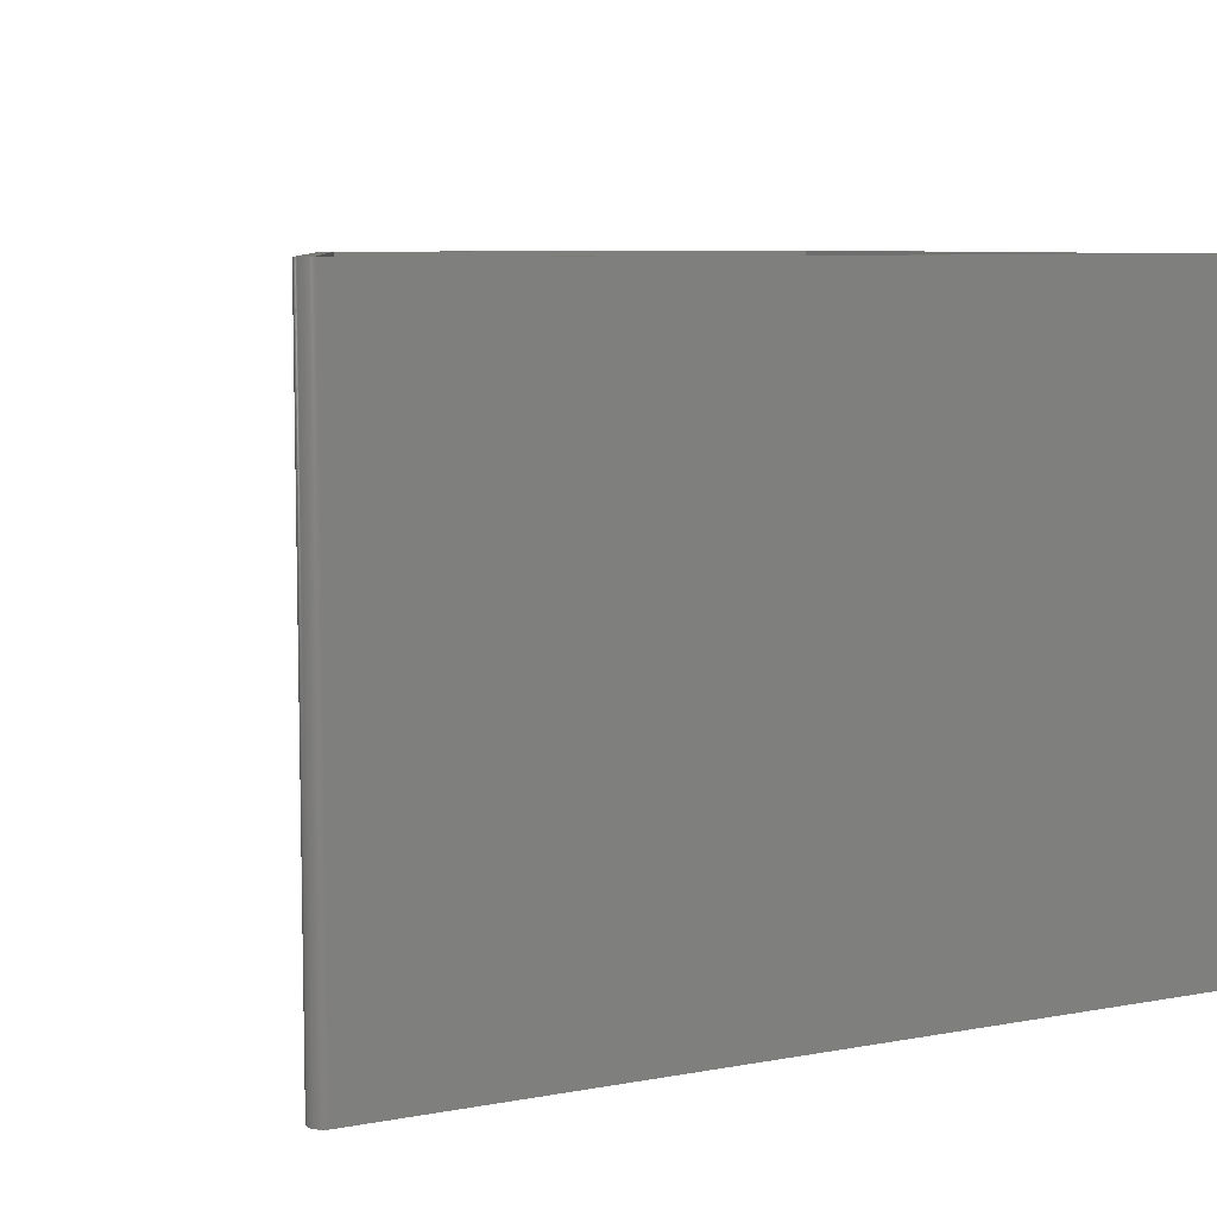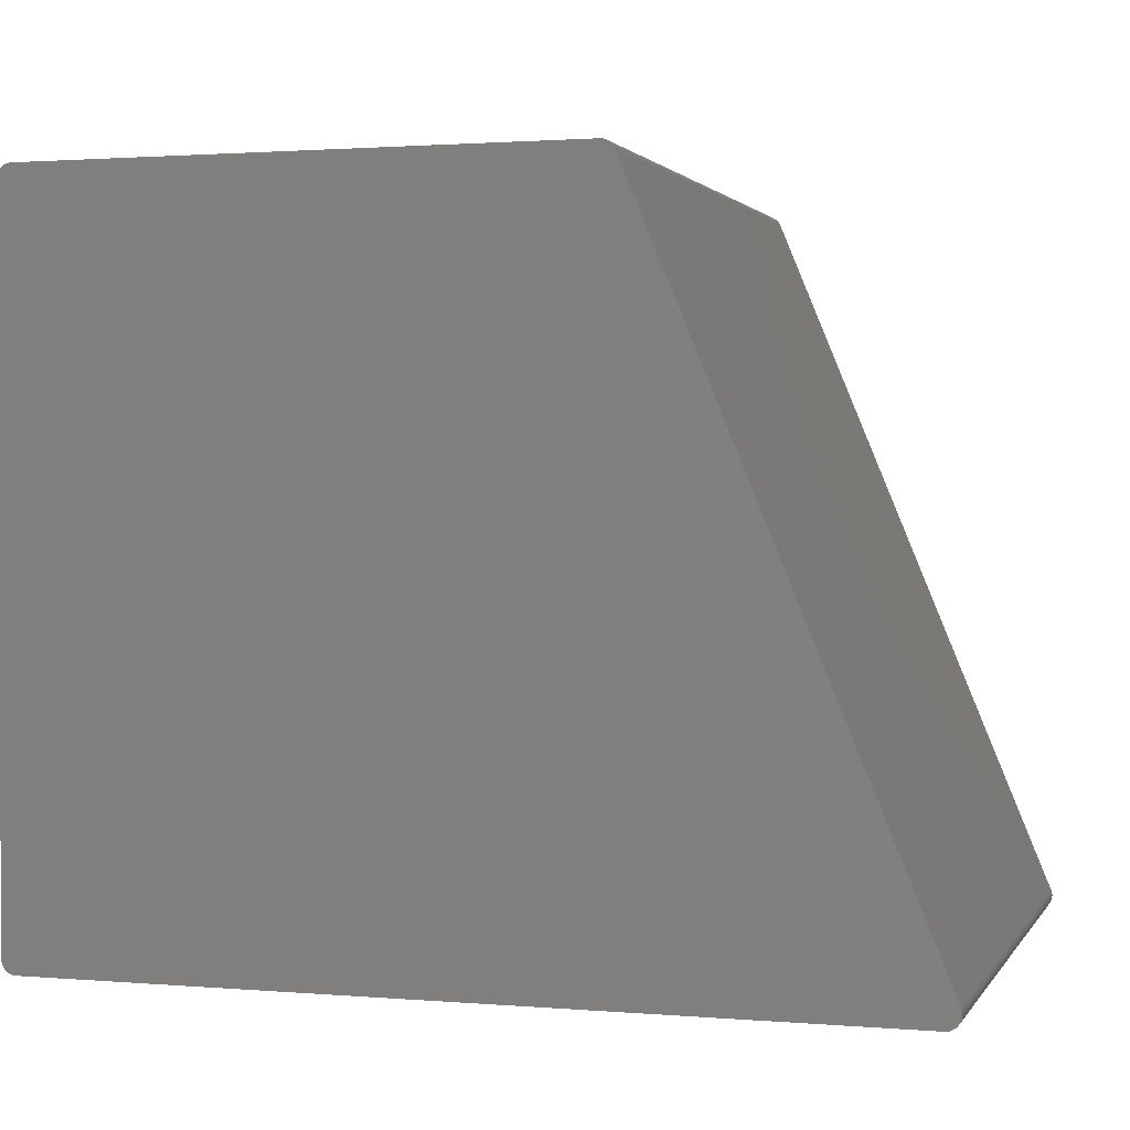
<metadata>
{"format":"stl","ext":"stl","renderer":"f3d","projection":"perspective","resolution":1024,"background":"white","views":[{"elev":7.7,"azim":-27.0,"up":"+Z"},{"elev":1.6,"azim":-163.1,"up":"+Y"}]}
</metadata>
<code>
# stl→obj: 376 verts, 748 faces
v -34.82 43.38 0
v -34.8 43.41 38.01
v -34.8 43.41 0
v -34.82 43.38 38.01
v -51.83 2.292 0
v -34.83 43.35 38.01
v -34.83 43.35 0
v -51.83 2.292 38.01
v -1.97 43.89 0
v -34.03 43.89 38.01
v -1.97 43.89 38.01
v -34.03 43.89 0
v -51.03 1.11 0
v -1.97 1.11 38.01
v -51.03 1.11 38.01
v -1.97 1.11 0
v -1.97 43.03 38.01
v -34.03 43.03 38.01
v -34.06 43.89 38.01
v -34.09 43.89 38.01
v -34.12 43.89 38.01
v -34.15 43.88 38.01
v -34.18 43.88 38.01
v -34.21 43.87 38.01
v -34.24 43.86 38.01
v -34.27 43.86 38.01
v -34.3 43.85 38.01
v -34.32 43.84 38.01
v -34.35 43.83 38.01
v -34.38 43.82 38.01
v -34.41 43.8 38.01
v -34.43 43.79 38.01
v -34.46 43.77 38.01
v -34.49 43.76 38.01
v -34.51 43.74 38.01
v -34.54 43.73 38.01
v -34.56 43.71 38.01
v -34.58 43.69 38.01
v -34.61 43.67 38.01
v -34.63 43.65 38.01
v -34.65 43.63 38.01
v -34.67 43.61 38.01
v -34.69 43.58 38.01
v -34.71 43.56 38.01
v -34.73 43.54 38.01
v -34.74 43.51 38.01
v -34.76 43.49 38.01
v -34.77 43.46 38.01
v -34.79 43.43 38.01
v -51.03 1.97 38.01
v -51.06 1.111 38.01
v -51.09 1.112 38.01
v -51.12 1.115 38.01
v -51.15 1.118 38.01
v -51.18 1.123 38.01
v -51.21 1.129 38.01
v -51.24 1.136 38.01
v -51.27 1.143 38.01
v -51.3 1.152 38.01
v -51.32 1.162 38.01
v -51.35 1.173 38.01
v -51.84 2.264 38.01
v -51.38 1.184 38.01
v -51.41 1.197 38.01
v -51.43 1.211 38.01
v -51.46 1.225 38.01
v -51.49 1.241 38.01
v -51.51 1.257 38.01
v -51.54 1.274 38.01
v -51.56 1.292 38.01
v -51.58 1.311 38.01
v -51.61 1.331 38.01
v -51.63 1.351 38.01
v -51.65 1.373 38.01
v -51.67 1.395 38.01
v -51.69 1.417 38.01
v -51.71 1.441 38.01
v -51.73 1.464 38.01
v -51.74 1.489 38.01
v -51.76 1.514 38.01
v -51.77 1.54 38.01
v -51.79 1.566 38.01
v -51.8 1.593 38.01
v -51.82 1.62 38.01
v -51.83 1.648 38.01
v -51.85 2.236 38.01
v -51.84 1.676 38.01
v -51.86 2.207 38.01
v -51.85 1.704 38.01
v -51.86 2.178 38.01
v -51.86 1.733 38.01
v -51.87 2.149 38.01
v -51.86 1.762 38.01
v -51.88 2.119 38.01
v -51.87 1.791 38.01
v -51.88 2.09 38.01
v -51.88 1.821 38.01
v -51.89 2.06 38.01
v -51.88 1.85 38.01
v -51.89 2.03 38.01
v -51.89 1.88 38.01
v -51.89 2 38.01
v -51.89 1.91 38.01
v -51.89 1.97 38.01
v -51.89 1.94 38.01
v -1.11 43.03 38.01
v -1.111 43.06 38.01
v -1.11 1.97 38.01
v -1.112 43.09 38.01
v -1.97 1.97 38.01
v -1.115 43.12 38.01
v -1.111 1.94 38.01
v -1.118 43.15 38.01
v -1.112 1.91 38.01
v -1.123 43.18 38.01
v -1.115 1.88 38.01
v -1.129 43.21 38.01
v -1.118 1.85 38.01
v -1.136 43.24 38.01
v -1.123 1.821 38.01
v -1.143 43.27 38.01
v -1.129 1.791 38.01
v -1.152 43.3 38.01
v -1.136 1.762 38.01
v -1.162 43.32 38.01
v -1.143 1.733 38.01
v -1.173 43.35 38.01
v -1.152 1.704 38.01
v -1.184 43.38 38.01
v -1.162 1.676 38.01
v -1.197 43.41 38.01
v -1.173 1.648 38.01
v -1.211 43.43 38.01
v -1.184 1.62 38.01
v -1.225 43.46 38.01
v -1.197 1.593 38.01
v -1.241 43.49 38.01
v -1.211 1.566 38.01
v -1.257 43.51 38.01
v -1.225 1.54 38.01
v -1.274 43.54 38.01
v -1.241 1.514 38.01
v -1.292 43.56 38.01
v -1.257 1.489 38.01
v -1.311 43.58 38.01
v -1.274 1.464 38.01
v -1.331 43.61 38.01
v -1.292 1.441 38.01
v -1.351 43.63 38.01
v -1.311 1.417 38.01
v -1.373 43.65 38.01
v -1.331 1.395 38.01
v -1.395 43.67 38.01
v -1.351 1.373 38.01
v -1.417 43.69 38.01
v -1.373 1.351 38.01
v -1.441 43.71 38.01
v -1.395 1.331 38.01
v -1.464 43.73 38.01
v -1.417 1.311 38.01
v -1.489 43.74 38.01
v -1.441 1.292 38.01
v -1.514 43.76 38.01
v -1.464 1.274 38.01
v -1.54 43.77 38.01
v -1.489 1.257 38.01
v -1.566 43.79 38.01
v -1.514 1.241 38.01
v -1.593 43.8 38.01
v -1.54 1.225 38.01
v -1.62 43.82 38.01
v -1.566 1.211 38.01
v -1.648 43.83 38.01
v -1.593 1.197 38.01
v -1.676 43.84 38.01
v -1.62 1.184 38.01
v -1.704 43.85 38.01
v -1.648 1.173 38.01
v -1.733 43.86 38.01
v -1.676 1.162 38.01
v -1.762 43.86 38.01
v -1.704 1.152 38.01
v -1.791 43.87 38.01
v -1.733 1.143 38.01
v -1.821 43.88 38.01
v -1.762 1.136 38.01
v -1.85 43.88 38.01
v -1.791 1.129 38.01
v -1.88 43.89 38.01
v -1.821 1.123 38.01
v -1.91 43.89 38.01
v -1.85 1.118 38.01
v -1.94 43.89 38.01
v -1.88 1.115 38.01
v -1.91 1.112 38.01
v -1.94 1.111 38.01
v -1.11 43.03 0
v -1.11 1.97 0
v -51.88 2.119 0
v -51.87 2.149 0
v -34.77 43.46 0
v -34.76 43.49 0
v -1.762 43.86 0
v -1.791 43.87 0
v -1.111 43.06 0
v -1.85 1.118 0
v -1.821 1.123 0
v -51.54 1.274 0
v -51.51 1.257 0
v -51.09 1.112 0
v -51.06 1.111 0
v -51.89 2 0
v -51.89 2.03 0
v -51.87 1.791 0
v -51.88 1.821 0
v -34.67 43.61 0
v -34.65 43.63 0
v -34.56 43.71 0
v -34.58 43.69 0
v -34.15 43.88 0
v -34.18 43.88 0
v -34.09 43.89 0
v -34.12 43.89 0
v -34.46 43.77 0
v -34.49 43.76 0
v -34.32 43.84 0
v -34.35 43.83 0
v -1.464 43.73 0
v -1.489 43.74 0
v -1.351 43.63 0
v -1.373 43.65 0
v -1.152 1.704 0
v -1.162 1.676 0
v -51.41 1.197 0
v -51.38 1.184 0
v -51.89 2.06 0
v -51.89 1.97 0
v -51.86 2.178 0
v -51.86 2.207 0
v -51.84 2.264 0
v -34.74 43.51 0
v -34.73 43.54 0
v -34.51 43.74 0
v -34.54 43.73 0
v -34.61 43.67 0
v -34.63 43.65 0
v -34.69 43.58 0
v -34.06 43.89 0
v -34.24 43.86 0
v -34.27 43.86 0
v -34.21 43.87 0
v -34.3 43.85 0
v -34.38 43.82 0
v -34.41 43.8 0
v -34.43 43.79 0
v -1.311 43.58 0
v -1.292 43.56 0
v -1.94 43.89 0
v -1.821 43.88 0
v -1.85 43.88 0
v -1.704 43.85 0
v -1.733 43.86 0
v -1.54 43.77 0
v -1.566 43.79 0
v -1.514 43.76 0
v -1.395 43.67 0
v -1.417 43.69 0
v -1.704 1.152 0
v -1.676 1.162 0
v -1.94 1.111 0
v -51.65 1.373 0
v -51.67 1.395 0
v -51.61 1.331 0
v -51.58 1.311 0
v -51.32 1.162 0
v -51.3 1.152 0
v -51.69 1.417 0
v -51.71 1.441 0
v -51.89 1.91 0
v -51.89 1.94 0
v -51.89 1.88 0
v -51.85 1.704 0
v -51.86 1.733 0
v -51.86 1.762 0
v -51.88 2.09 0
v -51.85 2.236 0
v -34.79 43.43 0
v -1.88 43.89 0
v -1.91 43.89 0
v -1.593 43.8 0
v -1.62 43.82 0
v -1.676 43.84 0
v -1.648 43.83 0
v -1.331 43.61 0
v -1.441 43.71 0
v -1.118 43.15 0
v -1.115 43.12 0
v -1.112 43.09 0
v -1.225 43.46 0
v -1.211 43.43 0
v -1.152 43.3 0
v -1.143 43.27 0
v -1.111 1.94 0
v -1.395 1.331 0
v -1.373 1.351 0
v -1.417 1.311 0
v -1.489 1.257 0
v -1.464 1.274 0
v -1.514 1.241 0
v -1.762 1.136 0
v -1.733 1.143 0
v -1.88 1.115 0
v -1.91 1.112 0
v -51.27 1.143 0
v -51.21 1.129 0
v -51.18 1.123 0
v -51.63 1.351 0
v -51.43 1.211 0
v -51.84 1.676 0
v -1.123 43.18 0
v -1.129 43.21 0
v -1.136 43.24 0
v -1.197 43.41 0
v -1.184 43.38 0
v -1.173 43.35 0
v -1.257 1.489 0
v -1.274 1.464 0
v -1.311 1.417 0
v -1.331 1.395 0
v -1.292 1.441 0
v -1.173 1.648 0
v -1.123 1.821 0
v -1.129 1.791 0
v -1.566 1.211 0
v -1.54 1.225 0
v -51.15 1.118 0
v -51.12 1.115 0
v -51.24 1.136 0
v -51.56 1.292 0
v -51.49 1.241 0
v -51.46 1.225 0
v -51.74 1.489 0
v -51.76 1.514 0
v -51.73 1.464 0
v -51.77 1.54 0
v -51.79 1.566 0
v -51.88 1.85 0
v -51.83 1.648 0
v -51.82 1.62 0
v -34.71 43.56 0
v -1.241 43.49 0
v -1.274 43.54 0
v -1.257 43.51 0
v -1.162 43.32 0
v -1.351 1.373 0
v -1.211 1.566 0
v -1.225 1.54 0
v -1.197 1.593 0
v -1.112 1.91 0
v -1.115 1.88 0
v -1.118 1.85 0
v -1.136 1.762 0
v -1.143 1.733 0
v -1.184 1.62 0
v -1.241 1.514 0
v -1.441 1.292 0
v -1.593 1.197 0
v -1.62 1.184 0
v -1.648 1.173 0
v -1.791 1.129 0
v -51.35 1.173 0
v -51.8 1.593 0
v -34.03 43.03 1
v -51.03 1.97 1
v -1.97 1.97 1
v -1.97 43.03 1
f 1 2 3
f 2 1 4
f 5 6 7
f 6 5 8
f 9 10 11
f 10 9 12
f 13 14 15
f 14 13 16
f 10 17 11
f 10 18 17
f 19 18 10
f 20 18 19
f 21 18 20
f 22 18 21
f 23 18 22
f 24 18 23
f 25 18 24
f 26 18 25
f 27 18 26
f 28 18 27
f 29 18 28
f 30 18 29
f 31 18 30
f 32 18 31
f 33 18 32
f 34 18 33
f 35 18 34
f 36 18 35
f 37 18 36
f 38 18 37
f 39 18 38
f 40 18 39
f 41 18 40
f 42 18 41
f 43 18 42
f 44 18 43
f 45 18 44
f 46 18 45
f 47 18 46
f 48 18 47
f 49 18 48
f 2 18 49
f 4 18 2
f 6 18 4
f 6 50 18
f 50 51 15
f 50 52 51
f 50 53 52
f 50 54 53
f 50 55 54
f 50 56 55
f 50 57 56
f 50 58 57
f 50 59 58
f 50 60 59
f 50 61 60
f 8 50 6
f 62 50 8
f 50 63 61
f 50 64 63
f 50 65 64
f 50 66 65
f 50 67 66
f 50 68 67
f 50 69 68
f 50 70 69
f 50 71 70
f 50 72 71
f 50 73 72
f 50 74 73
f 50 75 74
f 50 76 75
f 50 77 76
f 50 78 77
f 50 79 78
f 50 80 79
f 50 81 80
f 50 82 81
f 50 83 82
f 50 84 83
f 50 85 84
f 86 50 62
f 50 87 85
f 88 50 86
f 50 89 87
f 90 50 88
f 50 91 89
f 92 50 90
f 50 93 91
f 94 50 92
f 50 95 93
f 96 50 94
f 50 97 95
f 98 50 96
f 50 99 97
f 100 50 98
f 50 101 99
f 102 50 100
f 50 103 101
f 104 50 102
f 50 105 103
f 50 104 105
f 17 106 107
f 106 17 108
f 17 107 109
f 110 108 17
f 17 109 111
f 108 110 112
f 17 111 113
f 112 110 114
f 17 113 115
f 114 110 116
f 17 115 117
f 116 110 118
f 17 117 119
f 118 110 120
f 17 119 121
f 120 110 122
f 17 121 123
f 122 110 124
f 17 123 125
f 124 110 126
f 17 125 127
f 126 110 128
f 17 127 129
f 128 110 130
f 17 129 131
f 130 110 132
f 17 131 133
f 132 110 134
f 17 133 135
f 134 110 136
f 17 135 137
f 136 110 138
f 17 137 139
f 138 110 140
f 17 139 141
f 140 110 142
f 17 141 143
f 142 110 144
f 17 143 145
f 144 110 146
f 17 145 147
f 146 110 148
f 17 147 149
f 148 110 150
f 17 149 151
f 150 110 152
f 17 151 153
f 152 110 154
f 17 153 155
f 154 110 156
f 17 155 157
f 156 110 158
f 17 157 159
f 158 110 160
f 17 159 161
f 160 110 162
f 17 161 163
f 162 110 164
f 17 163 165
f 164 110 166
f 17 165 167
f 166 110 168
f 17 167 169
f 168 110 170
f 17 169 171
f 170 110 172
f 17 171 173
f 172 110 174
f 17 173 175
f 174 110 176
f 17 175 177
f 176 110 178
f 17 177 179
f 178 110 180
f 17 179 181
f 180 110 182
f 17 181 183
f 182 110 184
f 17 183 185
f 184 110 186
f 17 185 187
f 186 110 188
f 17 187 189
f 188 110 190
f 17 189 191
f 190 110 192
f 17 191 193
f 192 110 194
f 17 193 11
f 194 110 195
f 195 110 196
f 110 14 196
f 50 14 110
f 14 50 15
f 108 197 106
f 197 108 198
f 199 92 200
f 92 199 94
f 201 47 202
f 47 201 48
f 203 183 181
f 183 203 204
f 106 205 107
f 205 106 197
f 206 190 192
f 190 206 207
f 208 68 69
f 68 208 209
f 210 51 52
f 51 210 211
f 212 100 213
f 100 212 102
f 214 97 215
f 97 214 95
f 216 41 217
f 41 216 42
f 218 38 37
f 38 218 219
f 220 23 22
f 23 220 221
f 222 21 20
f 21 222 223
f 224 34 33
f 34 224 225
f 226 29 28
f 29 226 227
f 228 161 159
f 161 228 229
f 230 151 149
f 151 230 231
f 130 232 128
f 232 130 233
f 234 63 64
f 63 234 235
f 213 98 236
f 98 213 100
f 237 102 212
f 102 237 104
f 238 88 239
f 88 238 90
f 240 8 5
f 8 240 62
f 7 4 1
f 4 7 6
f 241 45 242
f 45 241 46
f 243 36 35
f 36 243 244
f 219 39 38
f 39 219 245
f 217 40 246
f 40 217 41
f 247 42 216
f 42 247 43
f 245 40 39
f 40 245 246
f 12 19 10
f 19 12 248
f 249 26 25
f 26 249 250
f 251 25 24
f 25 251 249
f 221 24 23
f 24 221 251
f 223 22 21
f 22 223 220
f 250 27 26
f 27 250 252
f 253 31 30
f 31 253 254
f 255 33 32
f 33 255 224
f 225 35 34
f 35 225 243
f 254 32 31
f 32 254 255
f 143 256 145
f 256 143 257
f 258 11 193
f 11 258 9
f 259 187 185
f 187 259 260
f 261 179 177
f 179 261 262
f 263 167 165
f 167 263 264
f 265 165 163
f 165 265 263
f 266 155 153
f 155 266 267
f 268 180 182
f 180 268 269
f 16 196 14
f 196 16 270
f 211 15 51
f 15 211 13
f 271 75 272
f 75 271 74
f 273 71 72
f 71 273 274
f 275 59 60
f 59 275 276
f 277 77 278
f 77 277 76
f 279 105 280
f 105 279 103
f 281 103 279
f 103 281 101
f 282 91 283
f 91 282 89
f 284 95 214
f 95 284 93
f 280 104 237
f 104 280 105
f 236 96 285
f 96 236 98
f 285 94 199
f 94 285 96
f 200 90 238
f 90 200 92
f 239 86 286
f 86 239 88
f 286 62 240
f 62 286 86
f 287 48 201
f 48 287 49
f 3 49 287
f 49 3 2
f 202 46 241
f 46 202 47
f 244 37 36
f 37 244 218
f 248 20 19
f 20 248 222
f 252 28 27
f 28 252 226
f 204 185 183
f 185 204 259
f 288 191 189
f 191 288 289
f 262 181 179
f 181 262 203
f 290 171 169
f 171 290 291
f 292 177 175
f 177 292 261
f 293 175 173
f 175 293 292
f 264 169 167
f 169 264 290
f 147 230 149
f 230 147 294
f 145 294 147
f 294 145 256
f 267 157 155
f 157 267 295
f 295 159 157
f 159 295 228
f 229 163 161
f 163 229 265
f 231 153 151
f 153 231 266
f 111 296 113
f 296 111 297
f 107 298 109
f 298 107 205
f 133 299 135
f 299 133 300
f 121 301 123
f 301 121 302
f 112 198 108
f 198 112 303
f 304 156 158
f 156 304 305
f 306 158 160
f 158 306 304
f 307 164 166
f 164 307 308
f 309 166 168
f 166 309 307
f 310 184 186
f 184 310 311
f 312 192 194
f 192 312 206
f 313 194 195
f 194 313 312
f 276 58 59
f 58 276 314
f 315 55 56
f 55 315 316
f 317 74 271
f 74 317 73
f 317 72 73
f 72 317 273
f 318 64 65
f 64 318 234
f 283 93 284
f 93 283 91
f 319 89 282
f 89 319 87
f 227 30 29
f 30 227 253
f 260 189 187
f 189 260 288
f 291 173 171
f 173 291 293
f 113 320 115
f 320 113 296
f 109 297 111
f 297 109 298
f 115 321 117
f 321 115 320
f 117 322 119
f 322 117 321
f 129 323 131
f 323 129 324
f 127 324 129
f 324 127 325
f 146 326 144
f 326 146 327
f 152 328 150
f 328 152 329
f 148 327 146
f 327 148 330
f 132 233 130
f 233 132 331
f 122 332 120
f 332 122 333
f 334 170 172
f 170 334 335
f 311 182 184
f 182 311 268
f 270 195 196
f 195 270 313
f 336 53 54
f 53 336 337
f 316 54 55
f 54 316 336
f 338 56 57
f 56 338 315
f 274 70 71
f 70 274 339
f 339 69 70
f 69 339 208
f 340 66 67
f 66 340 341
f 341 65 66
f 65 341 318
f 272 76 277
f 76 272 75
f 342 80 343
f 80 342 79
f 344 79 342
f 79 344 78
f 345 82 346
f 82 345 81
f 347 101 281
f 101 347 99
f 215 99 347
f 99 215 97
f 348 87 319
f 87 348 85
f 349 85 348
f 85 349 84
f 350 43 247
f 43 350 44
f 242 44 350
f 44 242 45
f 289 193 191
f 193 289 258
f 119 302 121
f 302 119 322
f 135 351 137
f 351 135 299
f 139 352 141
f 352 139 353
f 141 257 143
f 257 141 352
f 131 300 133
f 300 131 323
f 123 354 125
f 354 123 301
f 125 325 127
f 325 125 354
f 156 355 154
f 355 156 305
f 140 356 138
f 356 140 357
f 138 358 136
f 358 138 356
f 150 330 148
f 330 150 328
f 16 198 303
f 198 12 197
f 16 303 359
f 9 197 12
f 16 359 360
f 197 9 205
f 16 360 361
f 205 9 298
f 16 361 332
f 298 9 297
f 16 332 333
f 297 9 296
f 16 333 362
f 198 16 7
f 16 362 363
f 296 9 320
f 16 363 232
f 321 9 322
f 16 232 233
f 322 9 302
f 16 233 331
f 302 9 301
f 16 331 364
f 301 9 354
f 16 364 358
f 354 9 325
f 16 358 356
f 325 9 324
f 16 356 357
f 324 9 323
f 16 357 365
f 323 9 300
f 16 365 326
f 300 9 299
f 16 326 327
f 299 9 351
f 16 327 330
f 351 9 353
f 16 330 328
f 353 9 352
f 16 328 329
f 352 9 257
f 16 329 355
f 257 9 256
f 16 355 305
f 256 9 294
f 16 305 304
f 294 9 230
f 16 304 306
f 230 9 231
f 16 306 366
f 231 9 266
f 16 366 308
f 266 9 267
f 16 308 307
f 267 9 295
f 16 307 309
f 295 9 228
f 16 309 335
f 228 9 229
f 16 335 334
f 229 9 265
f 16 334 367
f 265 9 263
f 16 367 368
f 263 9 264
f 16 368 369
f 264 9 290
f 16 369 269
f 290 9 291
f 16 269 268
f 291 9 293
f 16 268 311
f 293 9 292
f 16 311 310
f 292 9 261
f 16 310 370
f 261 9 262
f 16 370 207
f 262 9 203
f 16 207 206
f 203 9 204
f 16 206 312
f 204 9 259
f 16 312 313
f 259 9 260
f 16 313 270
f 260 9 288
f 288 9 289
f 289 9 258
f 320 9 321
f 198 7 12
f 12 7 248
f 248 7 222
f 222 7 223
f 223 7 220
f 220 7 221
f 221 7 251
f 251 7 249
f 249 7 250
f 250 7 252
f 252 7 226
f 226 7 227
f 227 7 253
f 253 7 254
f 254 7 255
f 255 7 224
f 224 7 225
f 225 7 243
f 243 7 244
f 244 7 218
f 218 7 219
f 219 7 245
f 245 7 246
f 246 7 217
f 217 7 216
f 216 7 247
f 247 7 350
f 350 7 242
f 242 7 241
f 241 7 202
f 202 7 201
f 201 7 287
f 287 7 3
f 3 7 1
f 13 7 16
f 5 13 211
f 5 211 210
f 5 210 337
f 5 337 336
f 5 336 316
f 5 316 315
f 5 315 338
f 5 338 314
f 5 314 276
f 5 276 275
f 5 275 371
f 5 371 235
f 5 235 234
f 5 234 318
f 5 318 341
f 5 341 340
f 5 340 209
f 5 209 208
f 5 208 339
f 5 339 274
f 5 274 273
f 5 273 317
f 5 317 271
f 5 271 272
f 5 272 277
f 5 277 278
f 5 278 344
f 5 344 342
f 5 342 343
f 5 343 345
f 5 345 346
f 5 346 372
f 5 372 349
f 5 349 348
f 13 5 7
f 319 5 348
f 319 240 5
f 282 240 319
f 282 286 240
f 283 286 282
f 283 239 286
f 284 239 283
f 284 238 239
f 214 238 284
f 214 200 238
f 215 200 214
f 215 199 200
f 347 199 215
f 347 285 199
f 281 285 347
f 281 236 285
f 279 236 281
f 279 213 236
f 280 213 279
f 280 212 213
f 212 280 237
f 114 303 112
f 303 114 359
f 116 359 114
f 359 116 360
f 118 360 116
f 360 118 361
f 368 174 176
f 174 368 367
f 367 172 174
f 172 367 334
f 308 162 164
f 162 308 366
f 366 160 162
f 160 366 306
f 335 168 170
f 168 335 309
f 207 188 190
f 188 207 370
f 337 52 53
f 52 337 210
f 235 61 63
f 61 235 371
f 371 60 61
f 60 371 275
f 314 57 58
f 57 314 338
f 209 67 68
f 67 209 340
f 278 78 344
f 78 278 77
f 343 81 345
f 81 343 80
f 137 353 139
f 353 137 351
f 154 329 152
f 329 154 355
f 142 357 140
f 357 142 365
f 144 365 142
f 365 144 326
f 124 333 122
f 333 124 362
f 128 363 126
f 363 128 232
f 126 362 124
f 362 126 363
f 134 331 132
f 331 134 364
f 136 364 134
f 364 136 358
f 120 361 118
f 361 120 332
f 369 176 178
f 176 369 368
f 269 178 180
f 178 269 369
f 370 186 188
f 186 370 310
f 346 83 372
f 83 346 82
f 372 84 349
f 84 372 83
f 50 373 18
f 373 50 374
f 375 17 376
f 17 375 110
f 375 50 110
f 50 375 374
f 373 375 376
f 375 373 374
f 373 17 18
f 17 373 376

</code>
